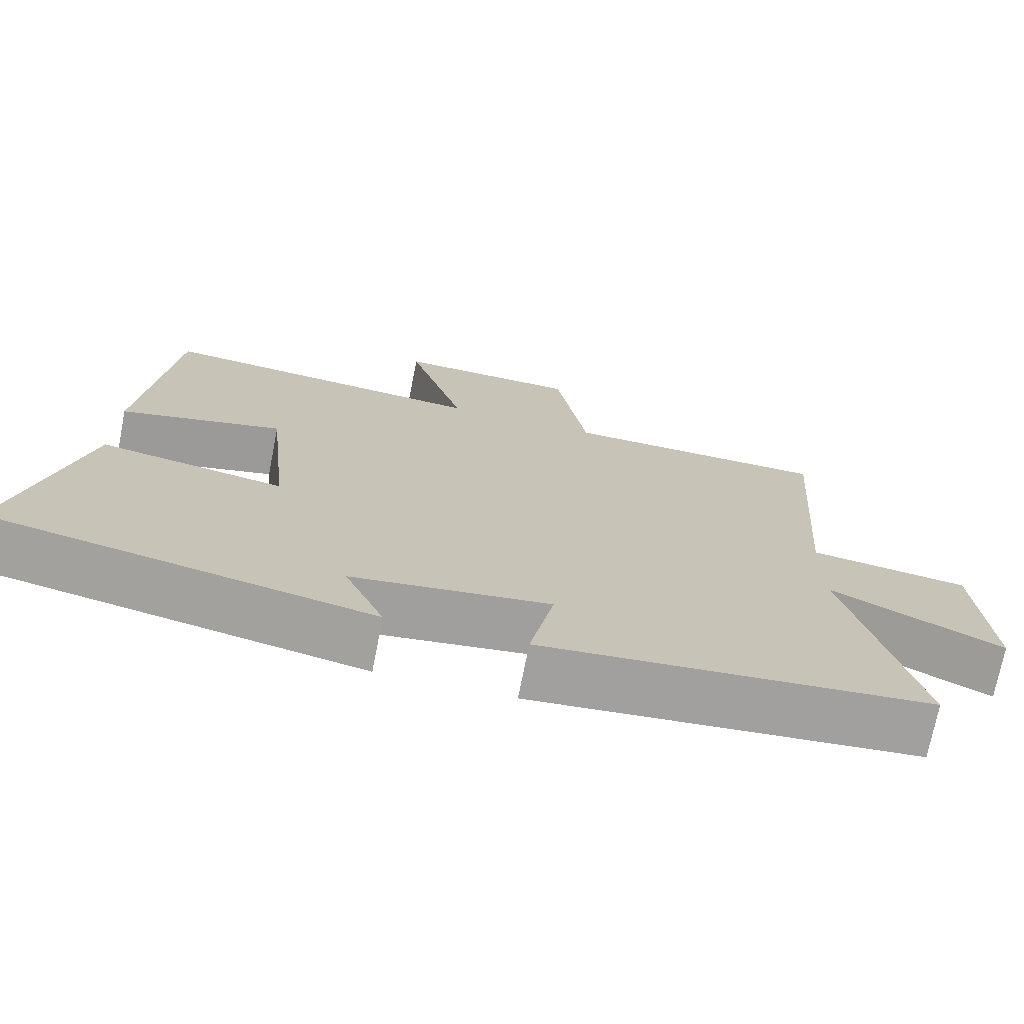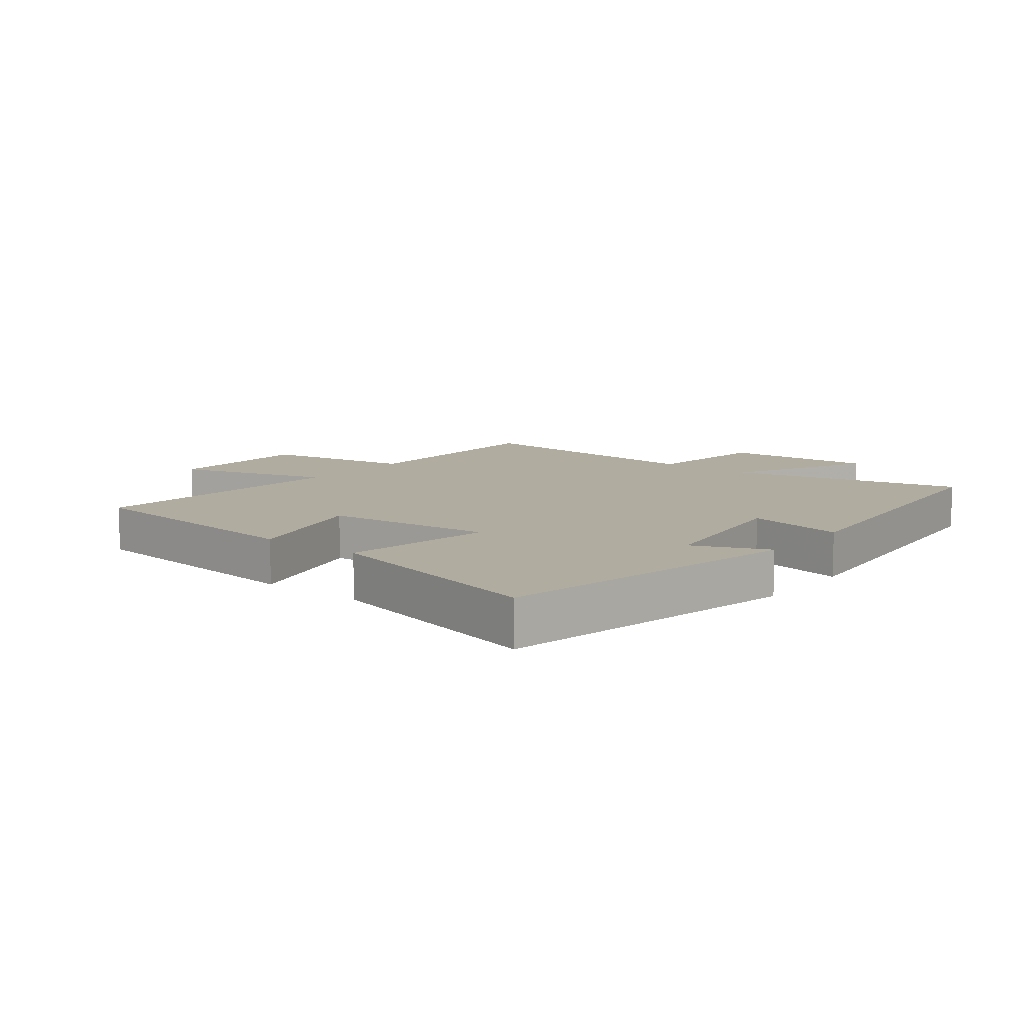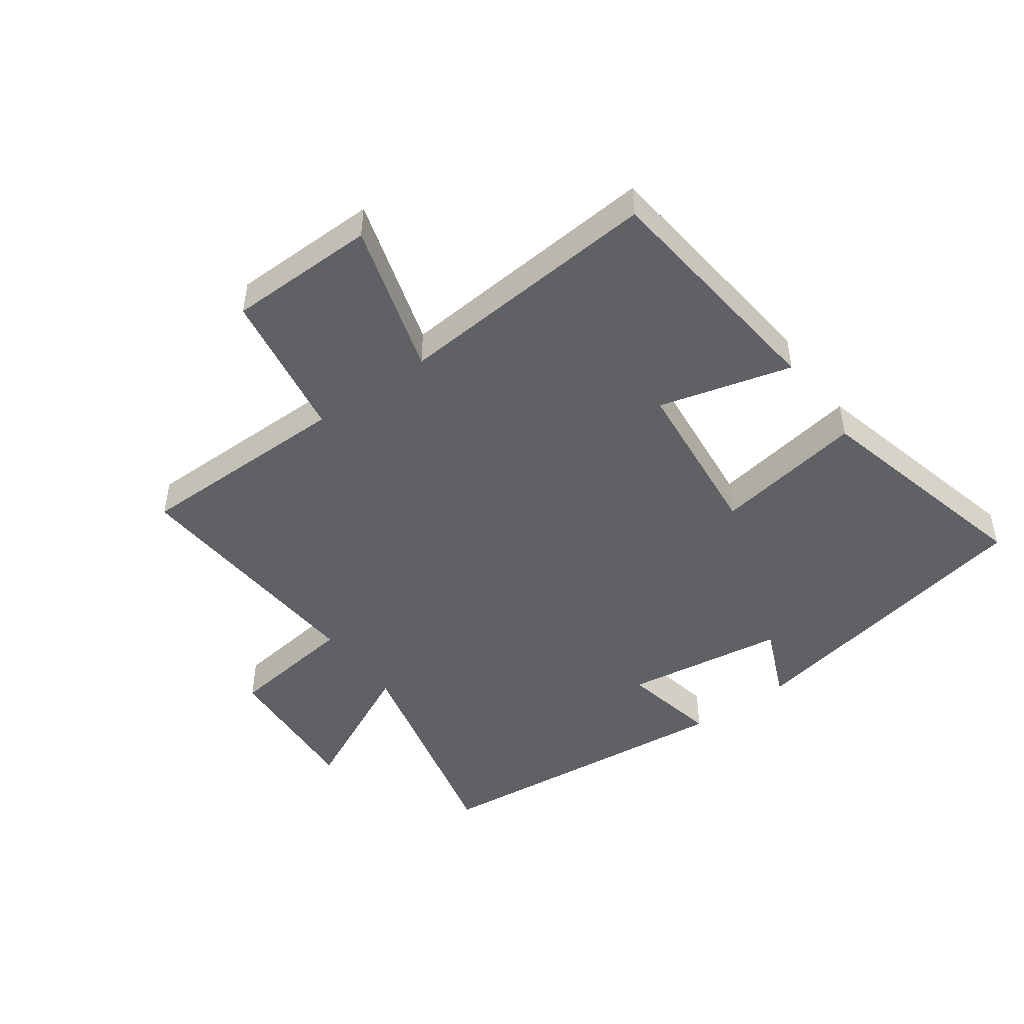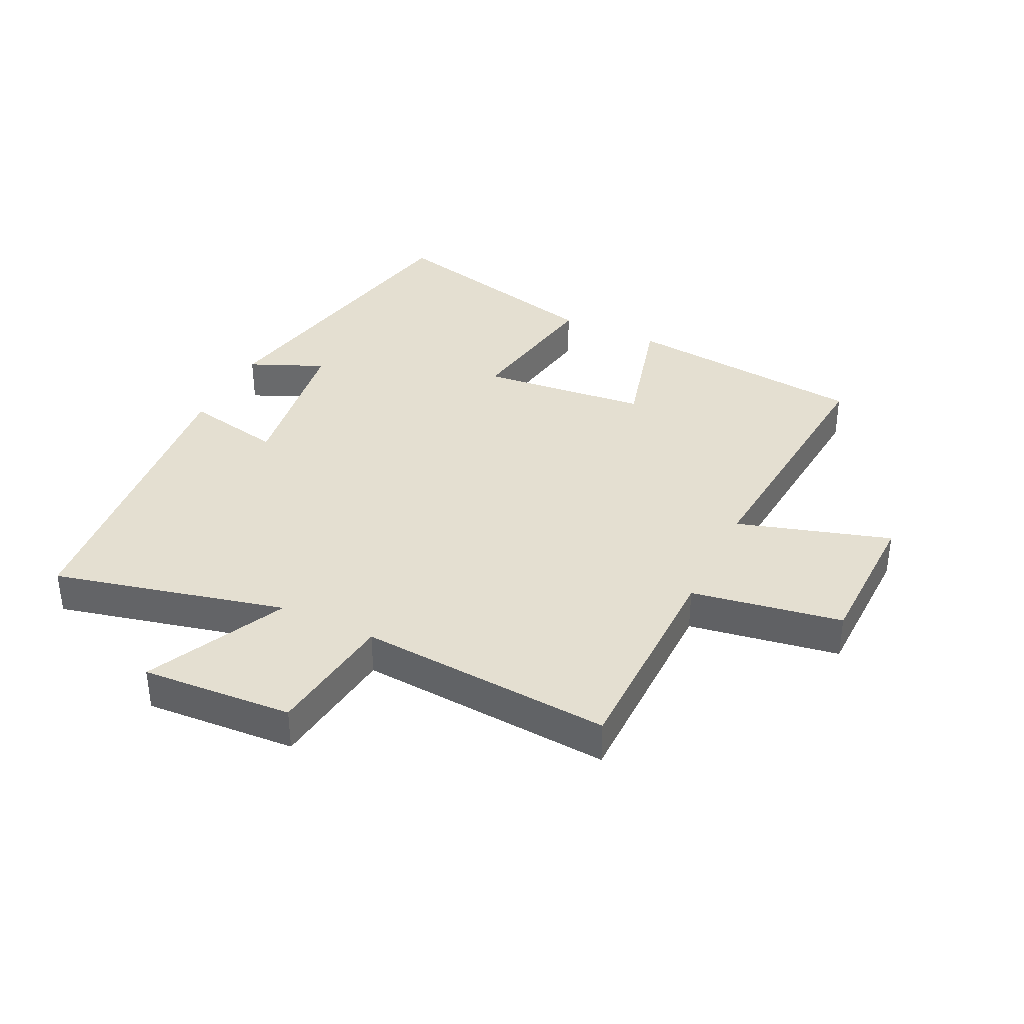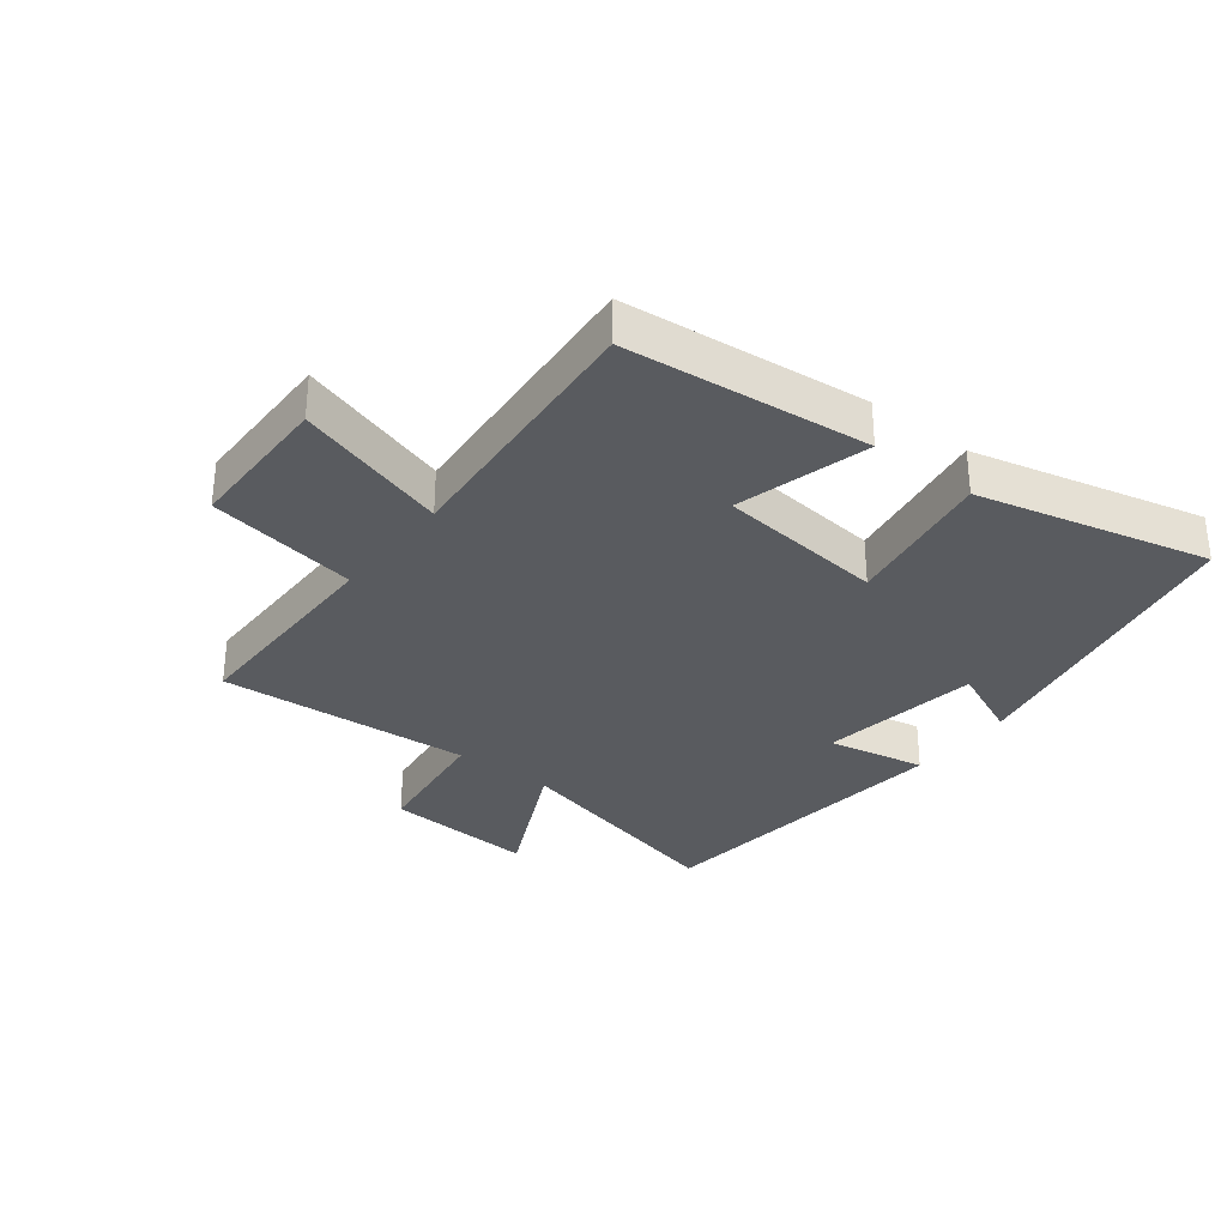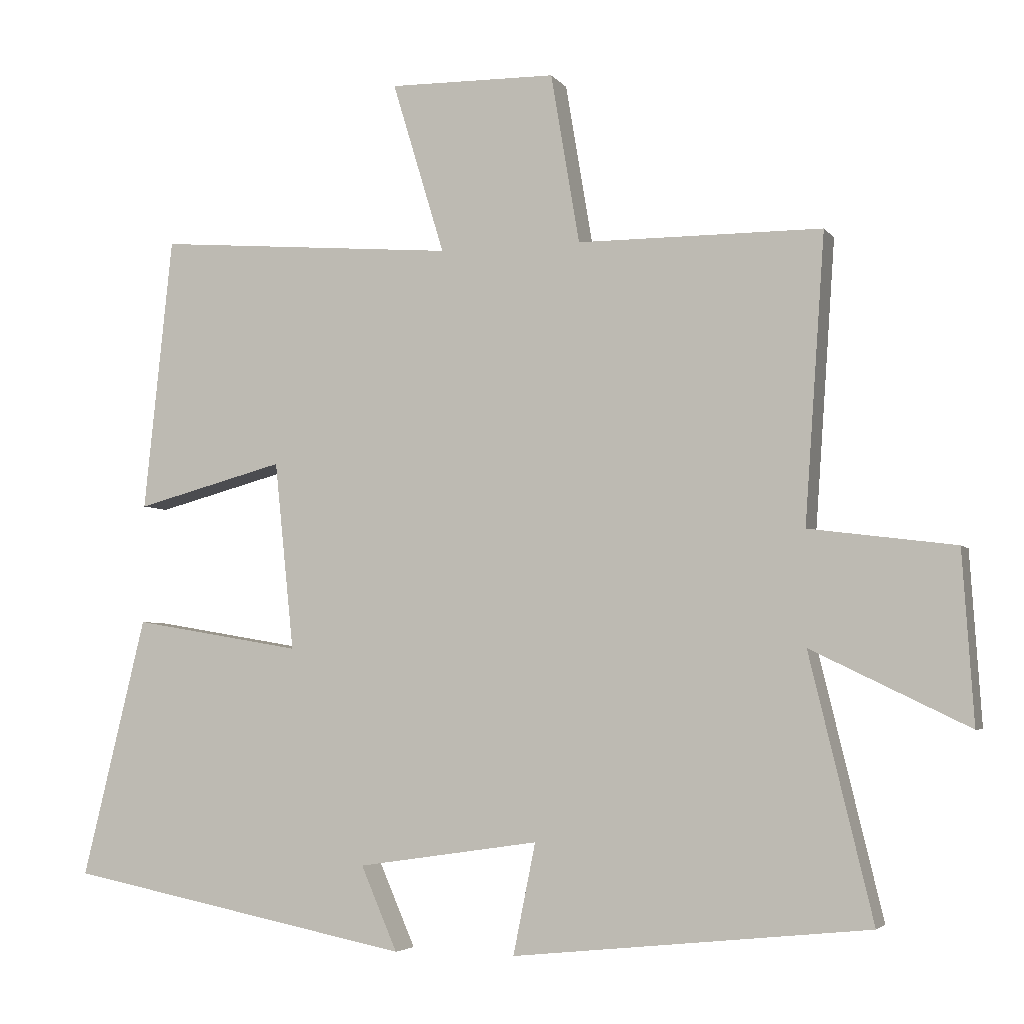
<metadata>
{"format":"obj","ext":"obj","renderer":"f3d","projection":"perspective","resolution":1024,"background":"white","views":[{"elev":-72.6,"azim":168.9,"up":"+Z"},{"elev":10.1,"azim":128.4,"up":"+Y"},{"elev":-47.2,"azim":35.9,"up":"+Y"},{"elev":36.8,"azim":-64.1,"up":"+Y"},{"elev":-32.0,"azim":52.0,"up":"+Y"},{"elev":-4.3,"azim":-161.1,"up":"+Z"}]}
</metadata>
<code>
v -0.529 0.07 0.498
v -0.179 0.07 0.5
v -0.138 0.07 0.743
v 0.102 0.07 0.747
v 0.027 0.07 0.5
v 0.459 0.07 0.536
v 0.5 0.07 0.143
v 0.286 0.07 0.2
v 0.258 0.07 -0.07
v 0.5 0.07 -0.029
v 0.591 0.07 -0.401
v 0.095 0.07 -0.5
v 0.147 0.07 -0.38
v -0.113 0.07 -0.342
v -0.081 0.07 -0.5
v -0.59 0.07 -0.448
v -0.5 0.07 -0.074
v -0.725 0.07 -0.183
v -0.709 0.07 0.061
v -0.5 0.07 0.088
v -0.529 0 0.498
v -0.179 0 0.5
v -0.138 0 0.743
v 0.102 0 0.747
v 0.027 0 0.5
v 0.459 0 0.536
v 0.5 0 0.143
v 0.286 0 0.2
v 0.258 0 -0.07
v 0.5 0 -0.029
v 0.591 0 -0.401
v 0.095 0 -0.5
v 0.147 0 -0.38
v -0.113 0 -0.342
v -0.081 0 -0.5
v -0.59 0 -0.448
v -0.5 0 -0.074
v -0.725 0 -0.183
v -0.709 0 0.061
v -0.5 0 0.088
f 17 18 19 20
f 14 15 16 17
f 13 14 17 20
f 10 11 12 13
f 9 10 13
f 20 1 2
f 13 20 2
f 9 13 2
f 8 9 2
f 5 6 7 8
f 2 3 4 5
f 2 5 8
f 40 39 38 37
f 37 36 35 34
f 40 37 34 33
f 33 32 31 30
f 33 30 29
f 22 21 40
f 22 40 33
f 22 33 29
f 22 29 28
f 28 27 26 25
f 25 24 23 22
f 28 25 22
f 1 21 22 2
f 2 22 23 3
f 3 23 24 4
f 4 24 25 5
f 5 25 26 6
f 6 26 27 7
f 7 27 28 8
f 8 28 29 9
f 9 29 30 10
f 10 30 31 11
f 11 31 32 12
f 12 32 33 13
f 13 33 34 14
f 14 34 35 15
f 15 35 36 16
f 16 36 37 17
f 17 37 38 18
f 18 38 39 19
f 19 39 40 20
f 20 40 21 1

</code>
